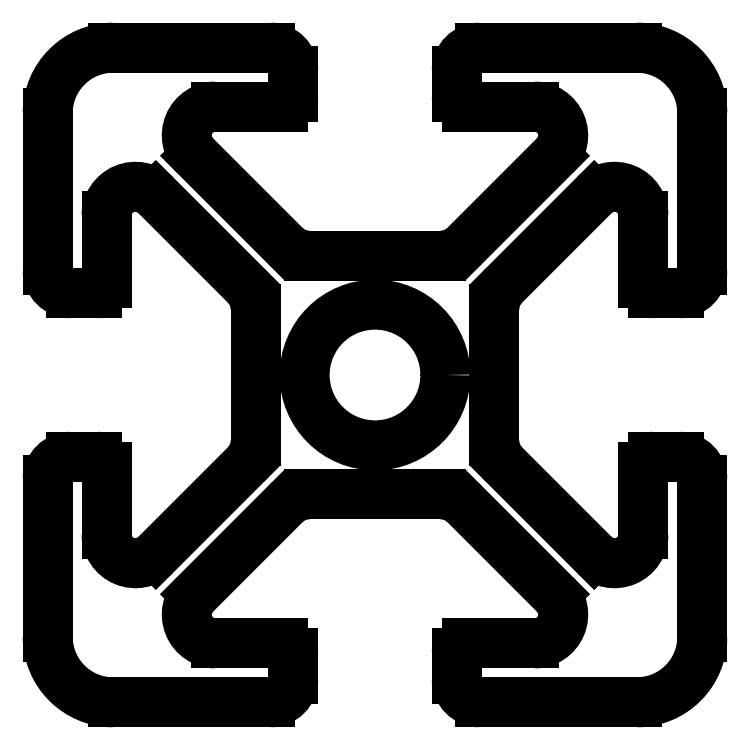
<metadata>
{"format":"dxf","ext":"dxf","renderer":"ezdxf+matplotlib","layout":"modelspace","background":"white","min_lineweight":24,"dpi":150}
</metadata>
<code>
0
SECTION
2
ENTITIES
0
LINE
8
0
10
-10
20
8
11
-10
21
3.2
0
LINE
8
0
10
-10
20
-3.2
11
-10
21
-8
0
LINE
8
0
10
-8.2
20
4.87
11
-8.2
21
2.8
0
LINE
8
0
10
-8.2
20
-2.8
11
-8.2
21
-4.87
0
LINE
8
0
10
-3.65
20
-2.03
11
-3.65
21
2.03
0
LINE
8
0
10
2.03
20
-3.65
11
-2.03
21
-3.65
0
LINE
8
0
10
-2.5
20
9.3
11
-2.5
21
8.5
0
LINE
8
0
10
9.3
20
-2.5
11
8.5
21
-2.5
0
LINE
8
0
10
-9.3
20
-2.5
11
-8.5
21
-2.5
0
LINE
8
0
10
-6.698
20
-5.492
11
-3.943
21
-2.737
0
LINE
8
0
10
2.737
20
3.943
11
5.492
21
6.698
0
LINE
8
0
10
5.492
20
-6.698
11
2.737
21
-3.943
0
LINE
8
0
10
-3.943
20
2.737
11
-6.698
21
5.492
0
LINE
8
0
10
6.698
20
5.492
11
3.943
21
2.737
0
LINE
8
0
10
-2.737
20
-3.943
11
-5.492
21
-6.698
0
LINE
8
0
10
-5.492
20
6.698
11
-2.737
21
3.943
0
LINE
8
0
10
3.943
20
-2.737
11
6.698
21
-5.492
0
LINE
8
0
10
2.5
20
9.3
11
2.5
21
8.5
0
LINE
8
0
10
9.3
20
2.5
11
8.5
21
2.5
0
LINE
8
0
10
-9.3
20
2.5
11
-8.5
21
2.5
0
LINE
8
0
10
3.65
20
2.03
11
3.65
21
-2.03
0
LINE
8
0
10
-2.03
20
3.65
11
2.03
21
3.65
0
LINE
8
0
10
8.2
20
-4.87
11
8.2
21
-2.8
0
LINE
8
0
10
8.2
20
2.8
11
8.2
21
4.87
0
LINE
8
0
10
4.87
20
8.2
11
2.8
21
8.2
0
LINE
8
0
10
-2.8
20
8.2
11
-4.87
21
8.2
0
LINE
8
0
10
10
20
-8
11
10
21
-3.2
0
LINE
8
0
10
10
20
3.2
11
10
21
8
0
LINE
8
0
10
8
20
10
11
3.2
21
10
0
LINE
8
0
10
-3.2
20
10
11
-8
21
10
0
CIRCLE
8
0
10
0
20
0
40
2.15
0
ARC
8
0
10
-8
20
8
40
2
50
90
51
180
0
ARC
8
0
10
-8
20
-8
40
2
50
180
51
270
0
ARC
8
0
10
8
20
-8
40
2
50
270
51
360
0
ARC
8
0
10
8
20
8
40
2
50
0
51
90
0
ARC
8
0
10
2.03
20
4.65
40
1
50
270
51
315
0
ARC
8
0
10
-2.03
20
4.65
40
1
50
225
51
270
0
ARC
8
0
10
-4.65
20
2.03
40
1
50
0
51
45
0
ARC
8
0
10
-4.65
20
-2.03
40
1
50
315
51
360
0
ARC
8
0
10
4.65
20
-2.03
40
1
50
180
51
225
0
ARC
8
0
10
2.03
20
-4.65
40
1
50
45
51
90
0
ARC
8
0
10
-2.03
20
-4.65
40
1
50
90
51
135
0
ARC
8
0
10
4.65
20
2.03
40
1
50
135
51
180
0
ARC
8
0
10
4.87
20
7.32
40
0.88
50
315
51
90
0
ARC
8
0
10
-4.87
20
7.32
40
0.88
50
90
51
225
0
ARC
8
0
10
-7.32
20
4.87
40
0.88
50
45
51
180
0
ARC
8
0
10
-7.32
20
-4.87
40
0.88
50
180
51
315
0
ARC
8
0
10
7.32
20
-4.87
40
0.88
50
225
51
360
0
ARC
8
0
10
4.87
20
-7.32
40
0.88
50
270
51
45
0
ARC
8
0
10
-4.87
20
-7.32
40
0.88
50
135
51
270
0
ARC
8
0
10
7.32
20
4.87
40
0.88
50
0
51
135
0
ARC
8
0
10
9.3
20
3.2
40
0.7
50
270
51
360
0
ARC
8
0
10
9.3
20
-3.2
40
0.7
50
0
51
90
0
ARC
8
0
10
-9.3
20
-3.2
40
0.7
50
90
51
180
0
ARC
8
0
10
-9.3
20
3.2
40
0.7
50
180
51
270
0
ARC
8
0
10
3.2
20
9.3
40
0.7
50
90
51
180
0
ARC
8
0
10
-3.2
20
9.3
40
0.7
50
0
51
90
0
ARC
8
0
10
-8.5
20
-2.8
40
0.3
50
0
51
90
0
ARC
8
0
10
-8.5
20
2.8
40
0.3
50
270
51
360
0
ARC
8
0
10
8.5
20
-2.8
40
0.3
50
90
51
180
0
ARC
8
0
10
8.5
20
2.8
40
0.3
50
180
51
270
0
ARC
8
0
10
2.8
20
8.5
40
0.3
50
180
51
270
0
ARC
8
0
10
-2.8
20
8.5
40
0.3
50
270
51
360
0
LINE
8
0
10
-2.5
20
-9.3
11
-2.5
21
-8.5
0
LINE
8
0
10
2.5
20
-9.3
11
2.5
21
-8.5
0
ARC
8
0
10
3.2
20
-9.3
40
0.7
50
180
51
270
0
ARC
8
0
10
-3.2
20
-9.3
40
0.7
50
270
51
0
0
ARC
8
0
10
2.8
20
-8.5
40
0.3
50
90
51
180
0
ARC
8
0
10
-2.8
20
-8.5
40
0.3
50
360
51
90
0
LINE
8
0
10
-4.87
20
-8.2
11
-2.8
21
-8.2
0
LINE
8
0
10
-8
20
-10
11
-3.2
21
-10
0
LINE
8
0
10
4.87
20
-8.2
11
2.8
21
-8.2
0
LINE
8
0
10
8
20
-10
11
3.2
21
-10
0
ENDSEC
0
EOF

</code>
